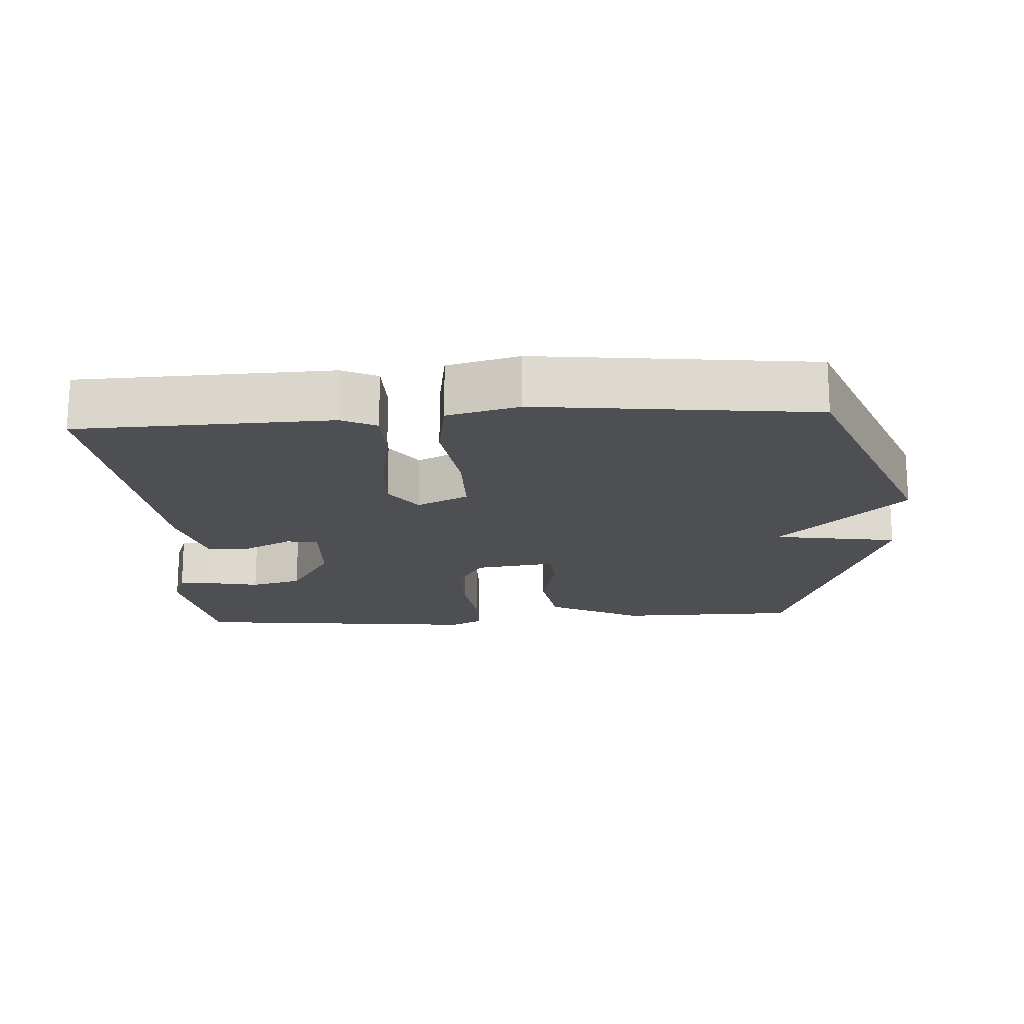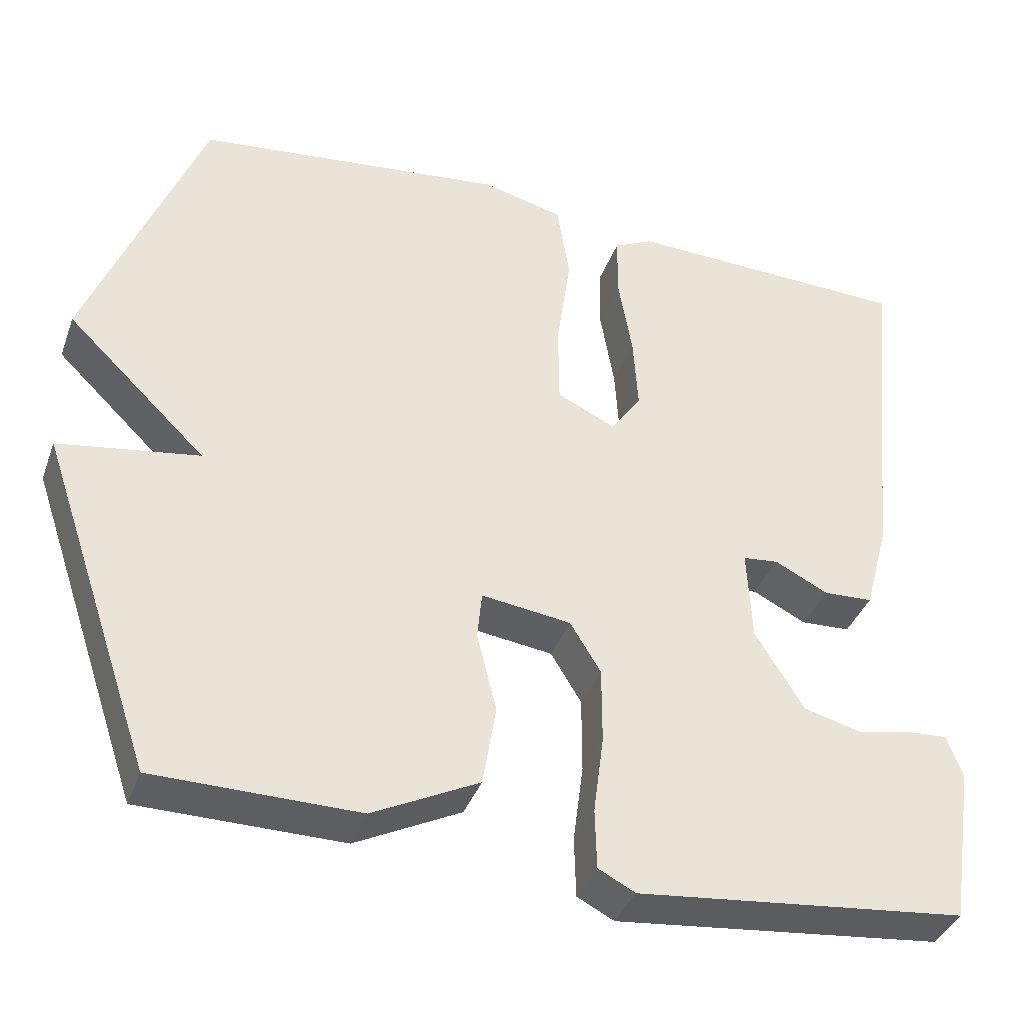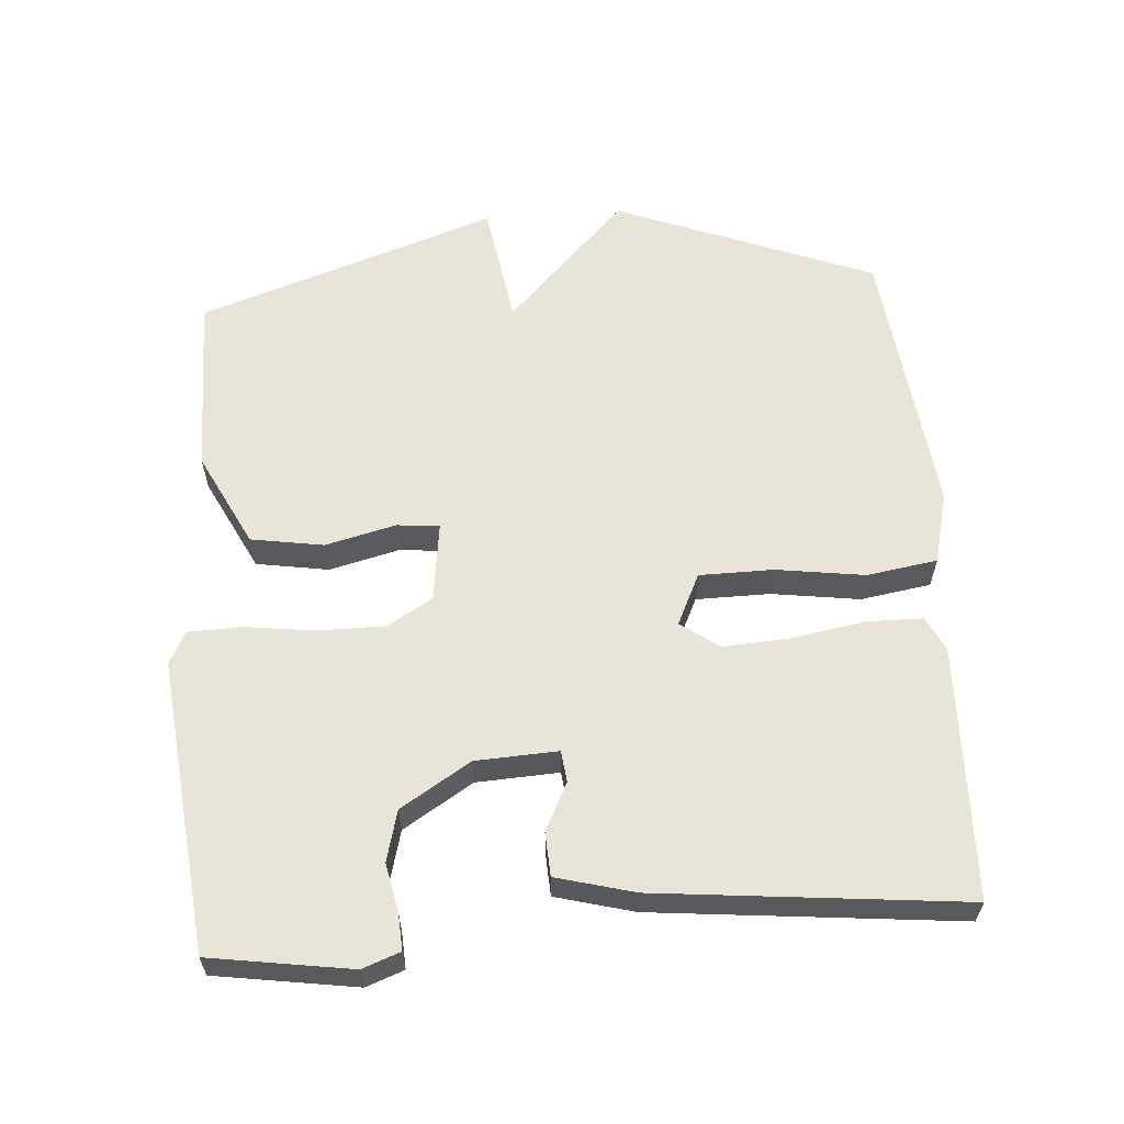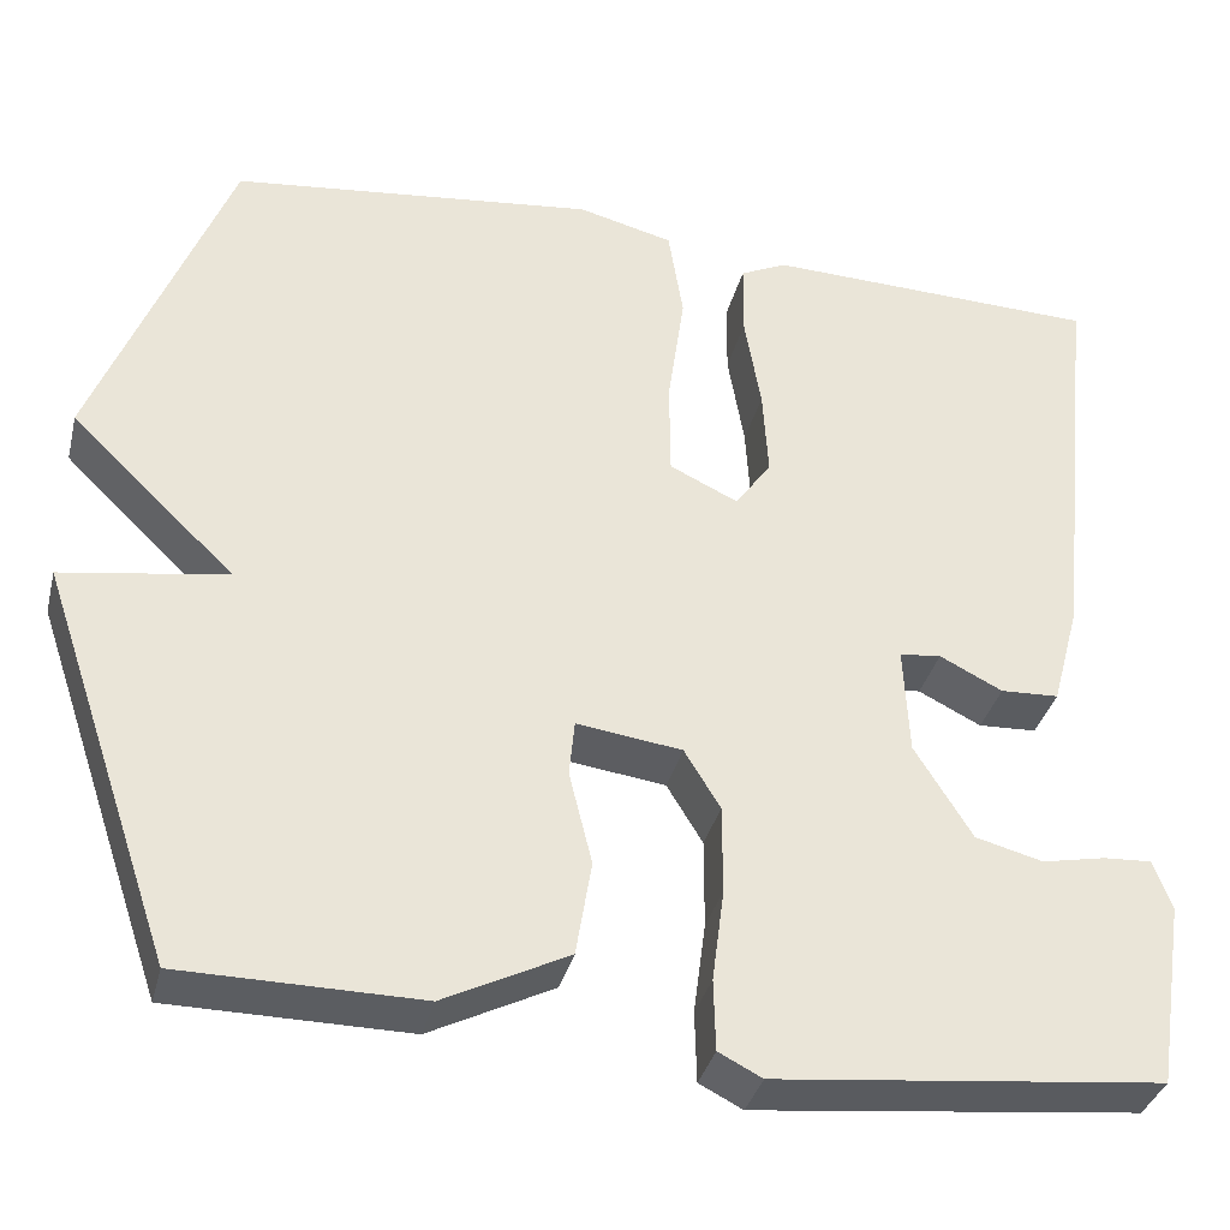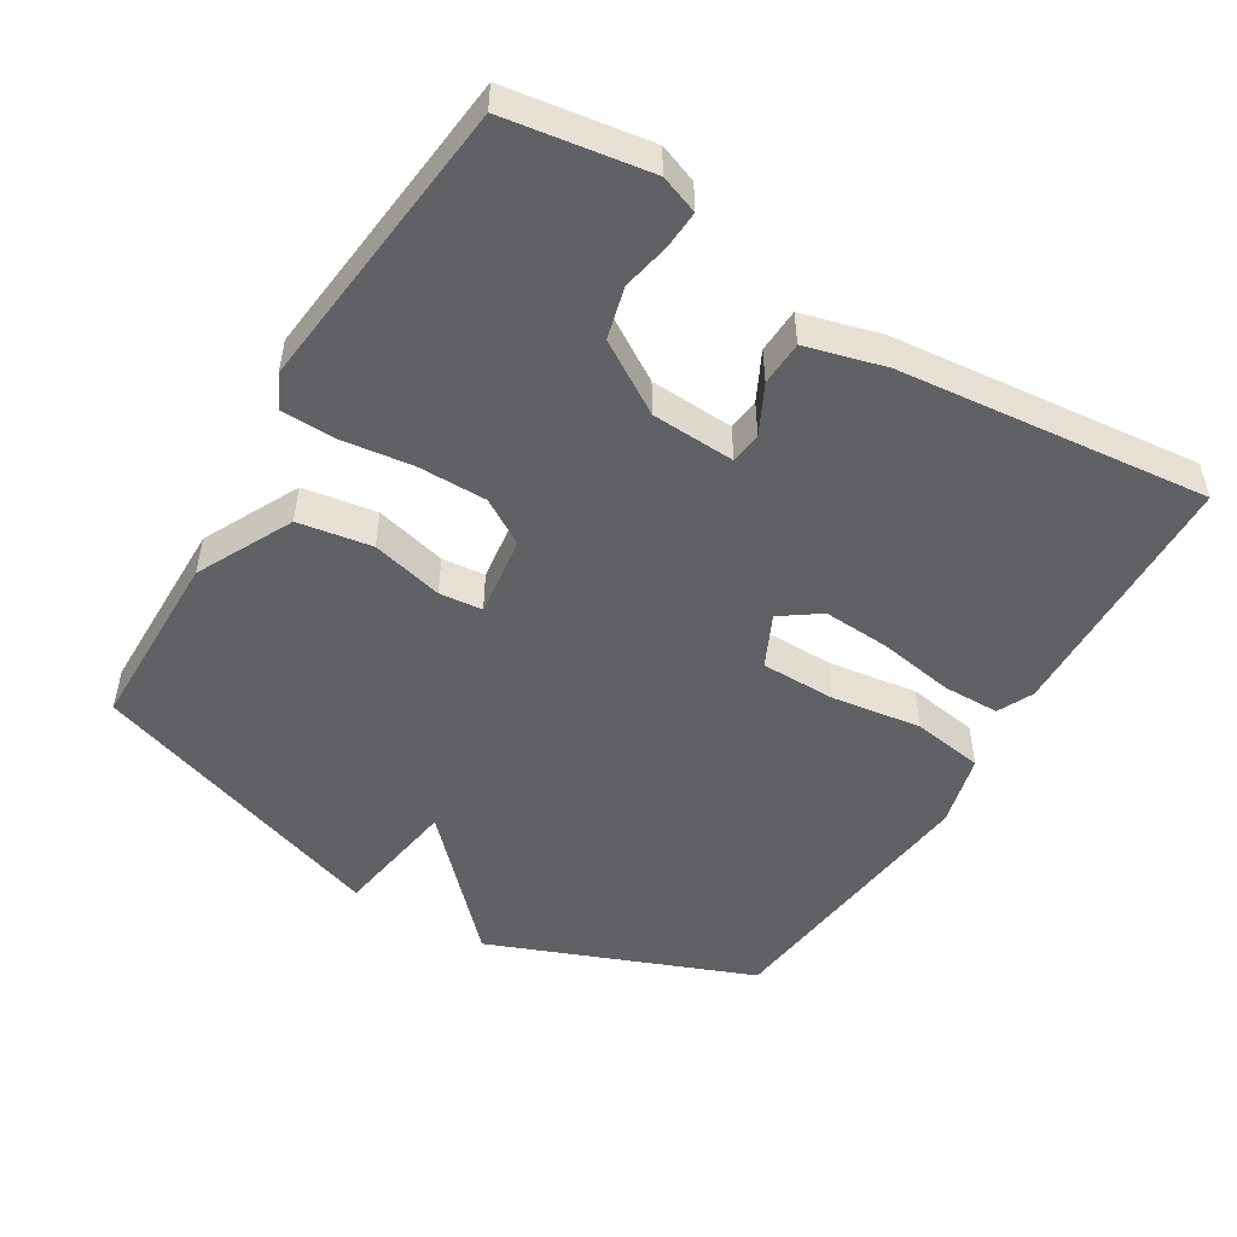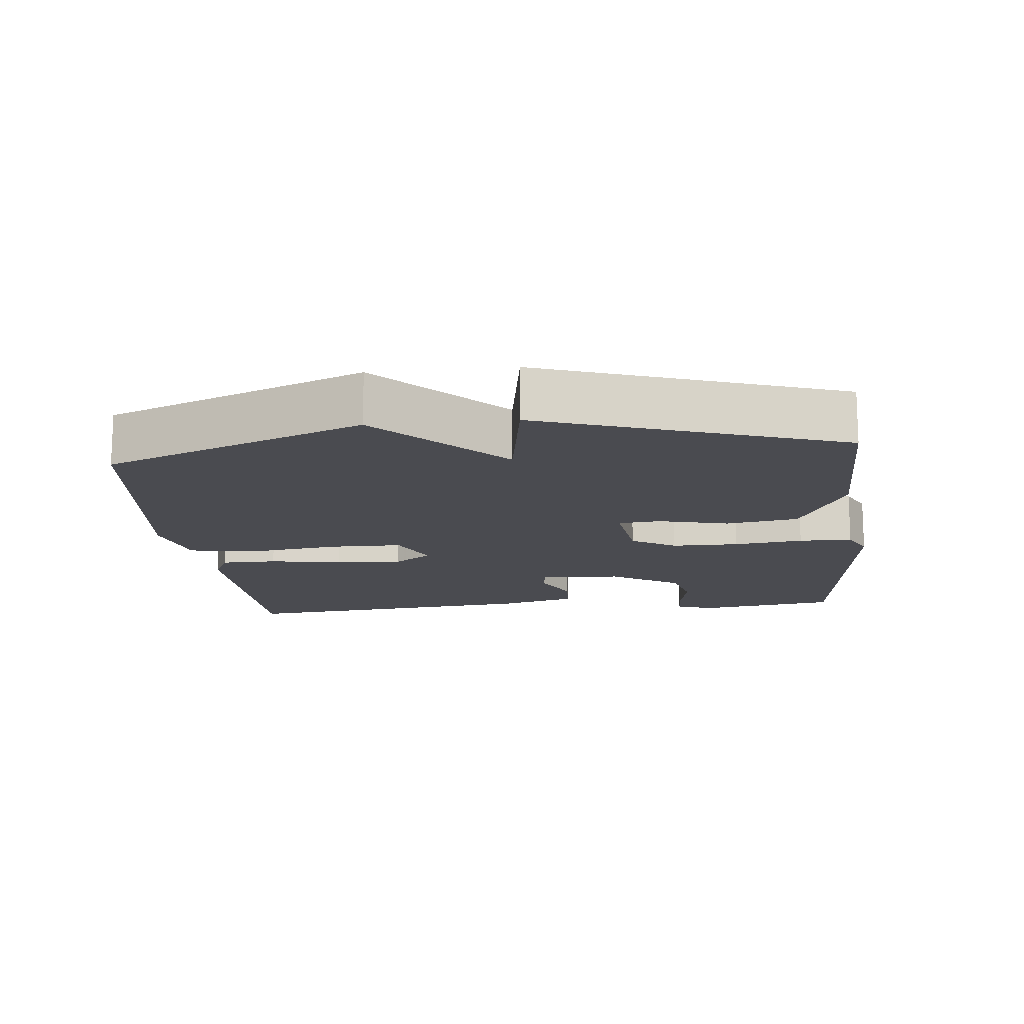
<metadata>
{"format":"obj","ext":"obj","renderer":"f3d","projection":"perspective","resolution":1024,"background":"white","views":[{"elev":-17.9,"azim":3.6,"up":"+Y"},{"elev":-38.0,"azim":161.1,"up":"+Z"},{"elev":60.5,"azim":-94.2,"up":"+Y"},{"elev":-35.3,"azim":166.2,"up":"+Z"},{"elev":-50.3,"azim":-121.1,"up":"+Y"},{"elev":-14.6,"azim":95.9,"up":"+Y"}]}
</metadata>
<code>
v -0.5 0.07 0.5
v -0.137 0.07 0.511
v -0.087 0.07 0.487
v -0.086 0.07 0.406
v -0.104 0.07 0.301
v -0.11 0.07 0.205
v -0.071 0.07 0.15
v 0.003 0.07 0.185
v 0.004 0.07 0.291
v -0.014 0.07 0.418
v 0.002 0.07 0.519
v 0.105 0.07 0.545
v 0.5 0.07 0.5
v 0.646 0.07 0.129
v 0.468 0.07 -0.043
v 0.646 0.07 -0.071
v 0.5 0.07 -0.5
v 0.241 0.07 -0.502
v 0.106 0.07 -0.434
v 0.089 0.07 -0.33
v 0.114 0.07 -0.229
v 0.108 0.07 -0.168
v -0.006 0.07 -0.183
v -0.045 0.07 -0.247
v -0.045 0.07 -0.344
v -0.032 0.07 -0.444
v -0.034 0.07 -0.521
v -0.081 0.07 -0.545
v -0.5 0.07 -0.5
v -0.531 0.07 -0.298
v -0.511 0.07 -0.244
v -0.459 0.07 -0.247
v -0.39 0.07 -0.261
v -0.317 0.07 -0.242
v -0.255 0.07 -0.142
v -0.249 0.07 -0.024
v -0.294 0.07 -0.019
v -0.362 0.07 -0.053
v -0.425 0.07 -0.05
v -0.455 0.07 0.062
v -0.5 0 0.5
v -0.137 0 0.511
v -0.087 0 0.487
v -0.086 0 0.406
v -0.104 0 0.301
v -0.11 0 0.205
v -0.071 0 0.15
v 0.003 0 0.185
v 0.004 0 0.291
v -0.014 0 0.418
v 0.002 0 0.519
v 0.105 0 0.545
v 0.5 0 0.5
v 0.646 0 0.129
v 0.468 0 -0.043
v 0.646 0 -0.071
v 0.5 0 -0.5
v 0.241 0 -0.502
v 0.106 0 -0.434
v 0.089 0 -0.33
v 0.114 0 -0.229
v 0.108 0 -0.168
v -0.006 0 -0.183
v -0.045 0 -0.247
v -0.045 0 -0.344
v -0.032 0 -0.444
v -0.034 0 -0.521
v -0.081 0 -0.545
v -0.5 0 -0.5
v -0.531 0 -0.298
v -0.511 0 -0.244
v -0.459 0 -0.247
v -0.39 0 -0.261
v -0.317 0 -0.242
v -0.255 0 -0.142
v -0.249 0 -0.024
v -0.294 0 -0.019
v -0.362 0 -0.053
v -0.425 0 -0.05
v -0.455 0 0.062
f 3 4 5
f 2 3 5
f 1 2 5
f 40 1 5
f 39 40 5
f 38 39 5
f 37 38 5
f 36 37 5 6
f 35 36 6 7
f 34 35 7 8
f 31 32 33
f 30 31 33
f 29 30 33
f 28 29 33
f 27 28 33
f 26 27 33
f 25 26 33
f 24 25 33 34
f 23 24 34 8
f 19 20 21
f 18 19 21
f 17 18 21
f 16 17 21
f 15 16 21
f 15 21 22
f 14 15 22
f 13 14 22
f 12 13 22
f 11 12 22
f 10 11 22
f 9 10 22
f 8 9 22
f 8 22 23
f 45 44 43
f 45 43 42
f 45 42 41
f 45 41 80
f 45 80 79
f 45 79 78
f 45 78 77
f 46 45 77 76
f 47 46 76 75
f 48 47 75 74
f 73 72 71
f 73 71 70
f 73 70 69
f 73 69 68
f 73 68 67
f 73 67 66
f 73 66 65
f 74 73 65 64
f 48 74 64 63
f 61 60 59
f 61 59 58
f 61 58 57
f 61 57 56
f 61 56 55
f 62 61 55
f 62 55 54
f 62 54 53
f 62 53 52
f 62 52 51
f 62 51 50
f 62 50 49
f 62 49 48
f 63 62 48
f 1 41 42 2
f 2 42 43 3
f 3 43 44 4
f 4 44 45 5
f 5 45 46 6
f 6 46 47 7
f 7 47 48 8
f 8 48 49 9
f 9 49 50 10
f 10 50 51 11
f 11 51 52 12
f 12 52 53 13
f 13 53 54 14
f 14 54 55 15
f 15 55 56 16
f 16 56 57 17
f 17 57 58 18
f 18 58 59 19
f 19 59 60 20
f 20 60 61 21
f 21 61 62 22
f 22 62 63 23
f 23 63 64 24
f 24 64 65 25
f 25 65 66 26
f 26 66 67 27
f 27 67 68 28
f 28 68 69 29
f 29 69 70 30
f 30 70 71 31
f 31 71 72 32
f 32 72 73 33
f 33 73 74 34
f 34 74 75 35
f 35 75 76 36
f 36 76 77 37
f 37 77 78 38
f 38 78 79 39
f 39 79 80 40
f 40 80 41 1

</code>
